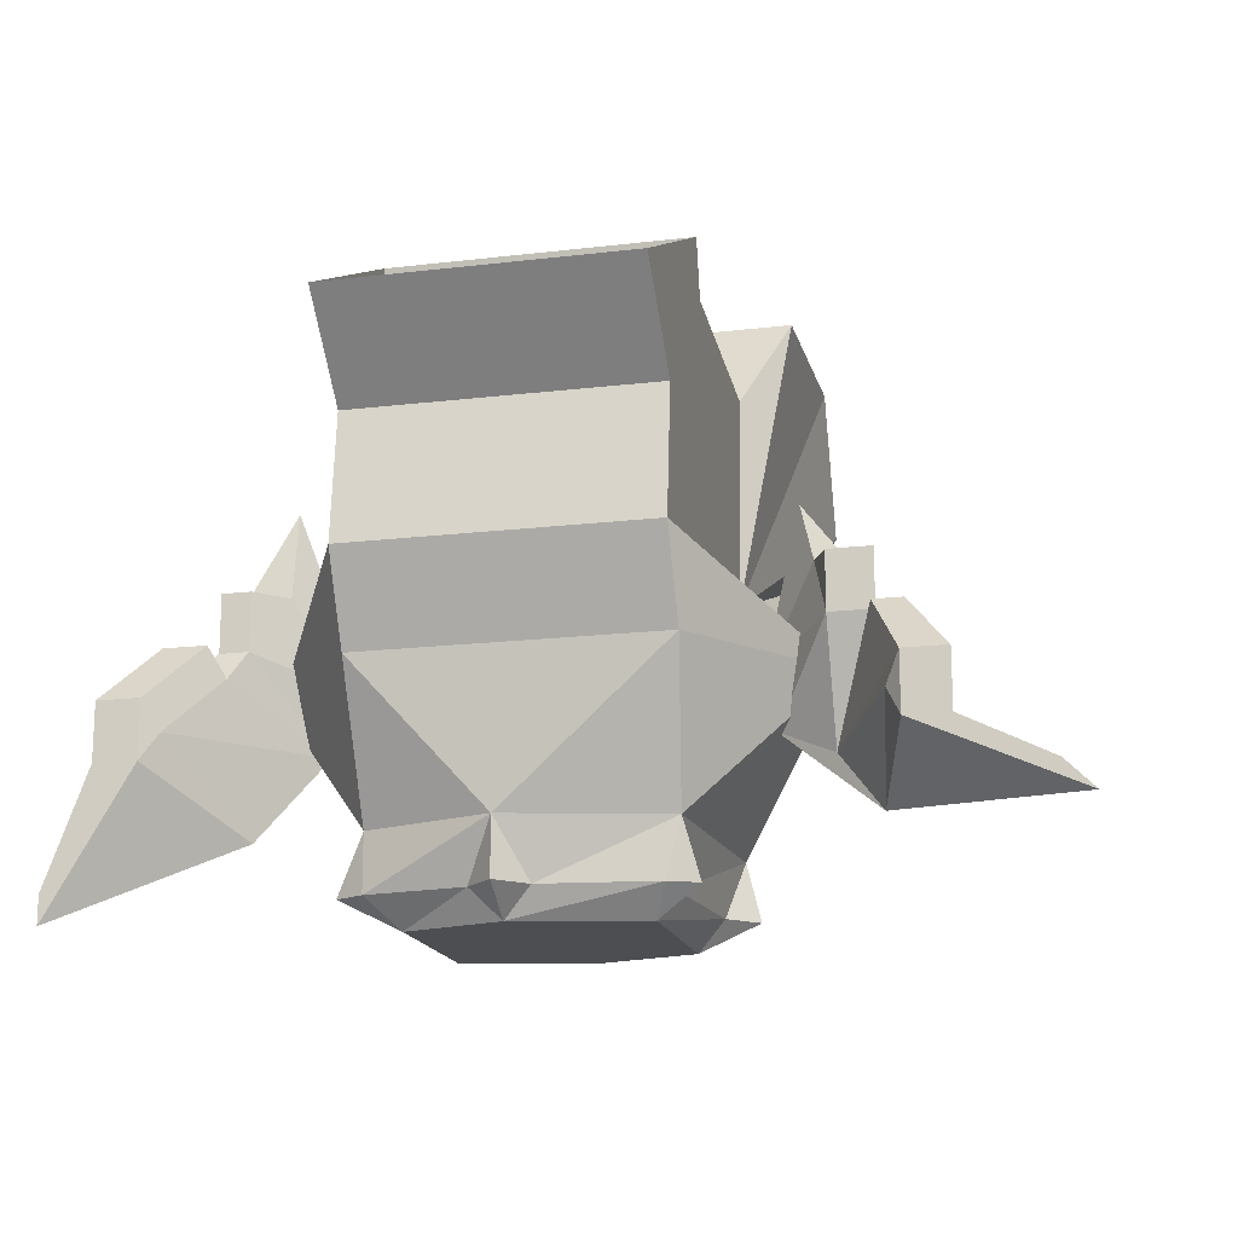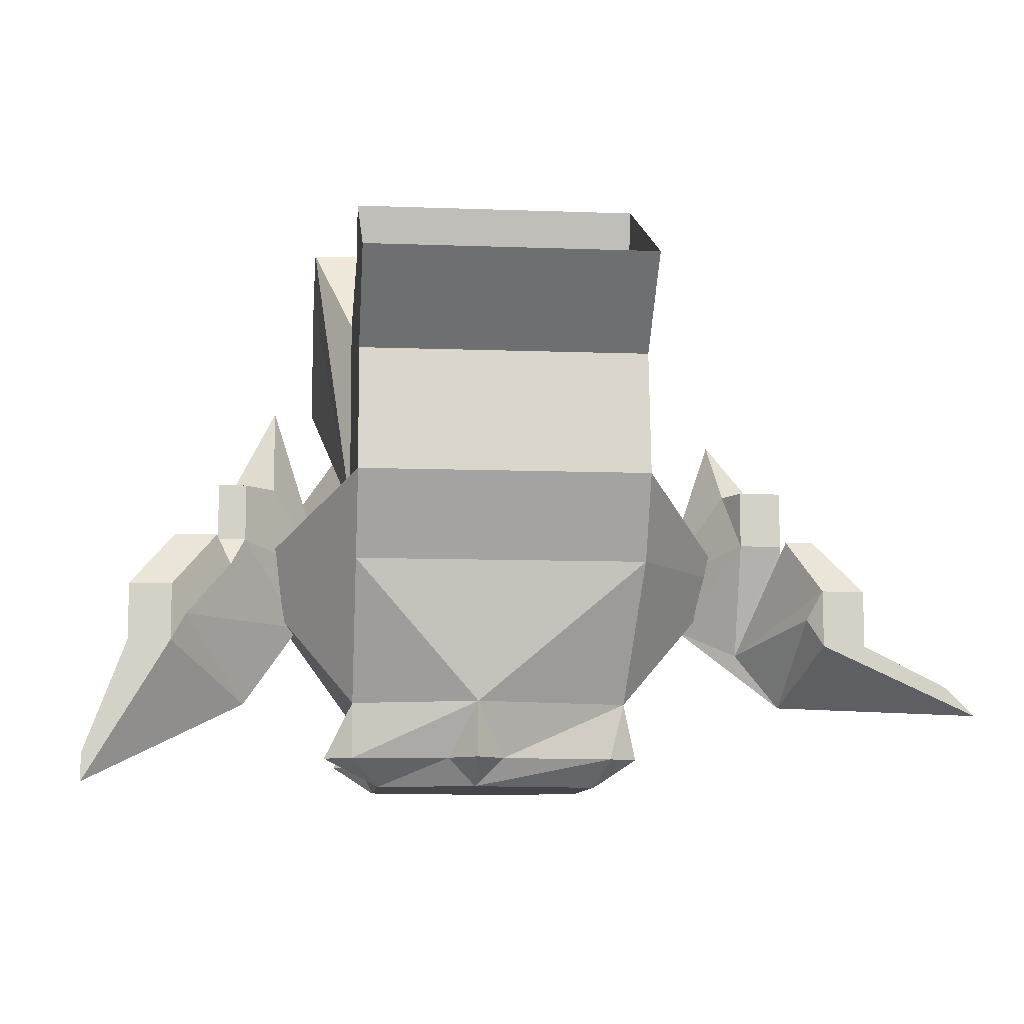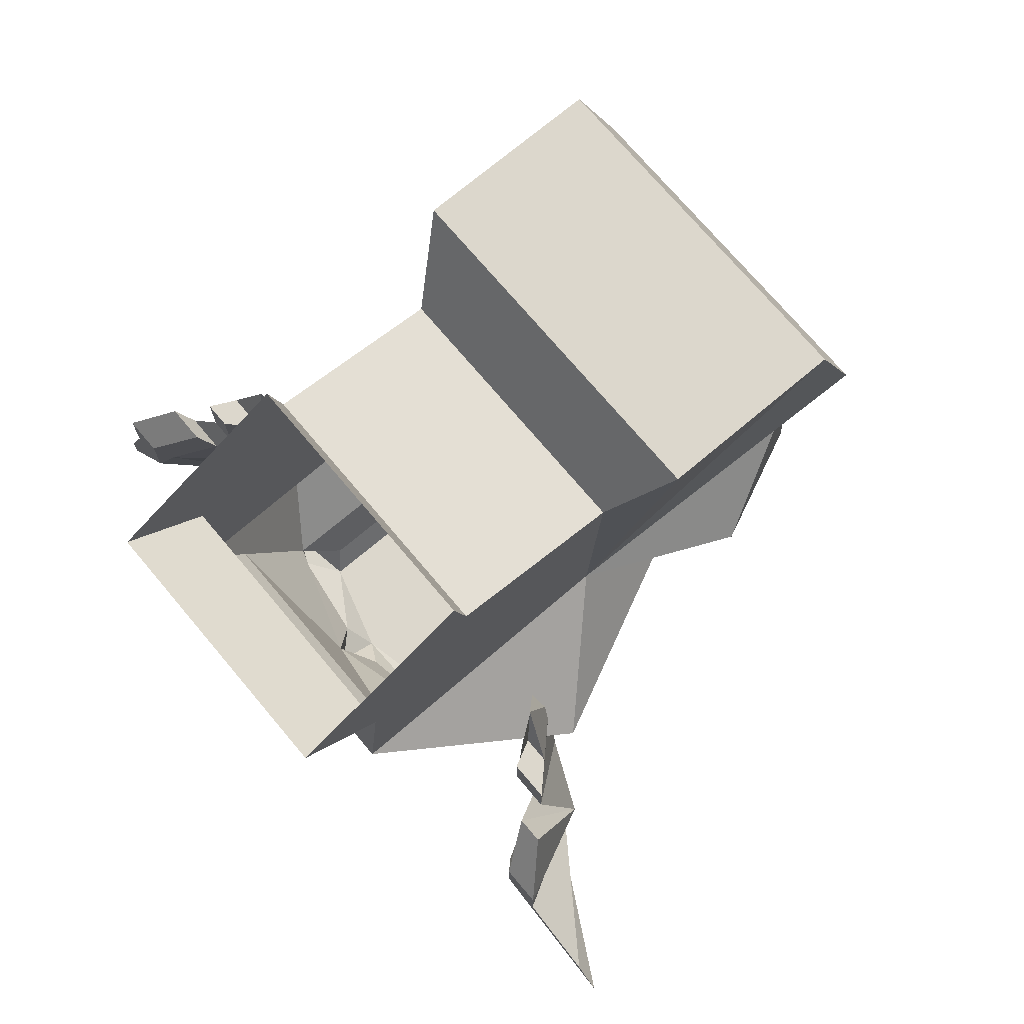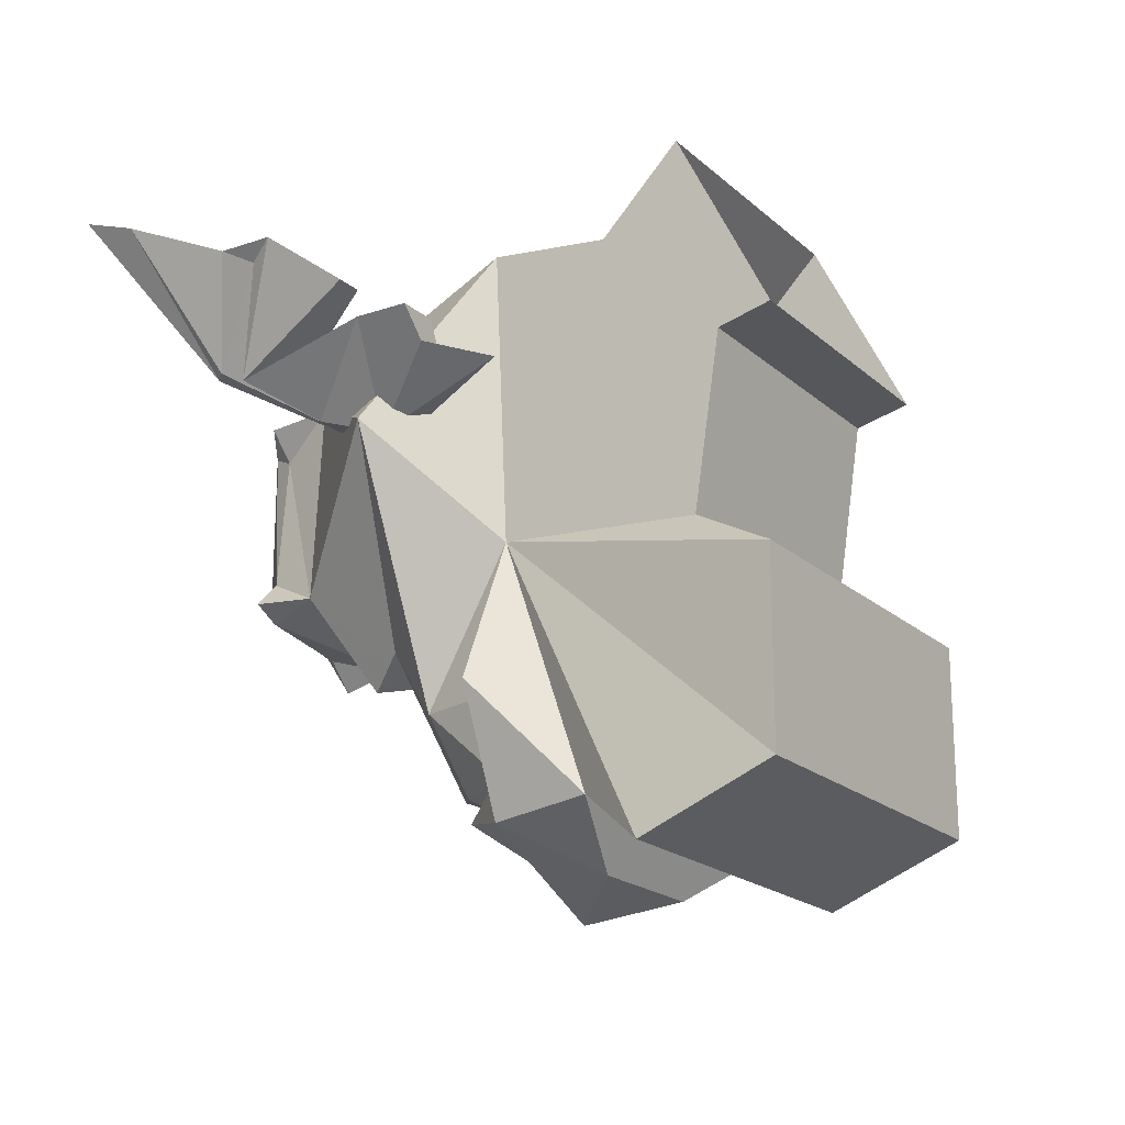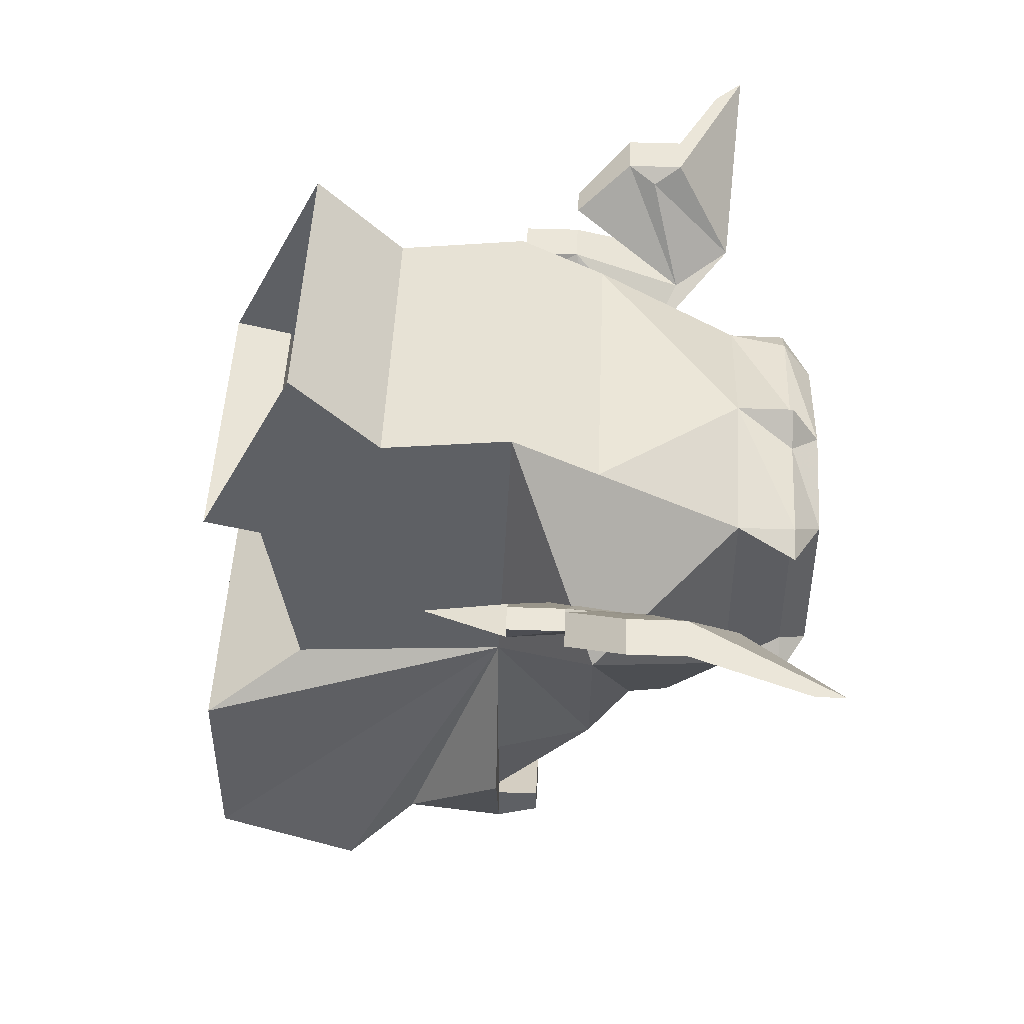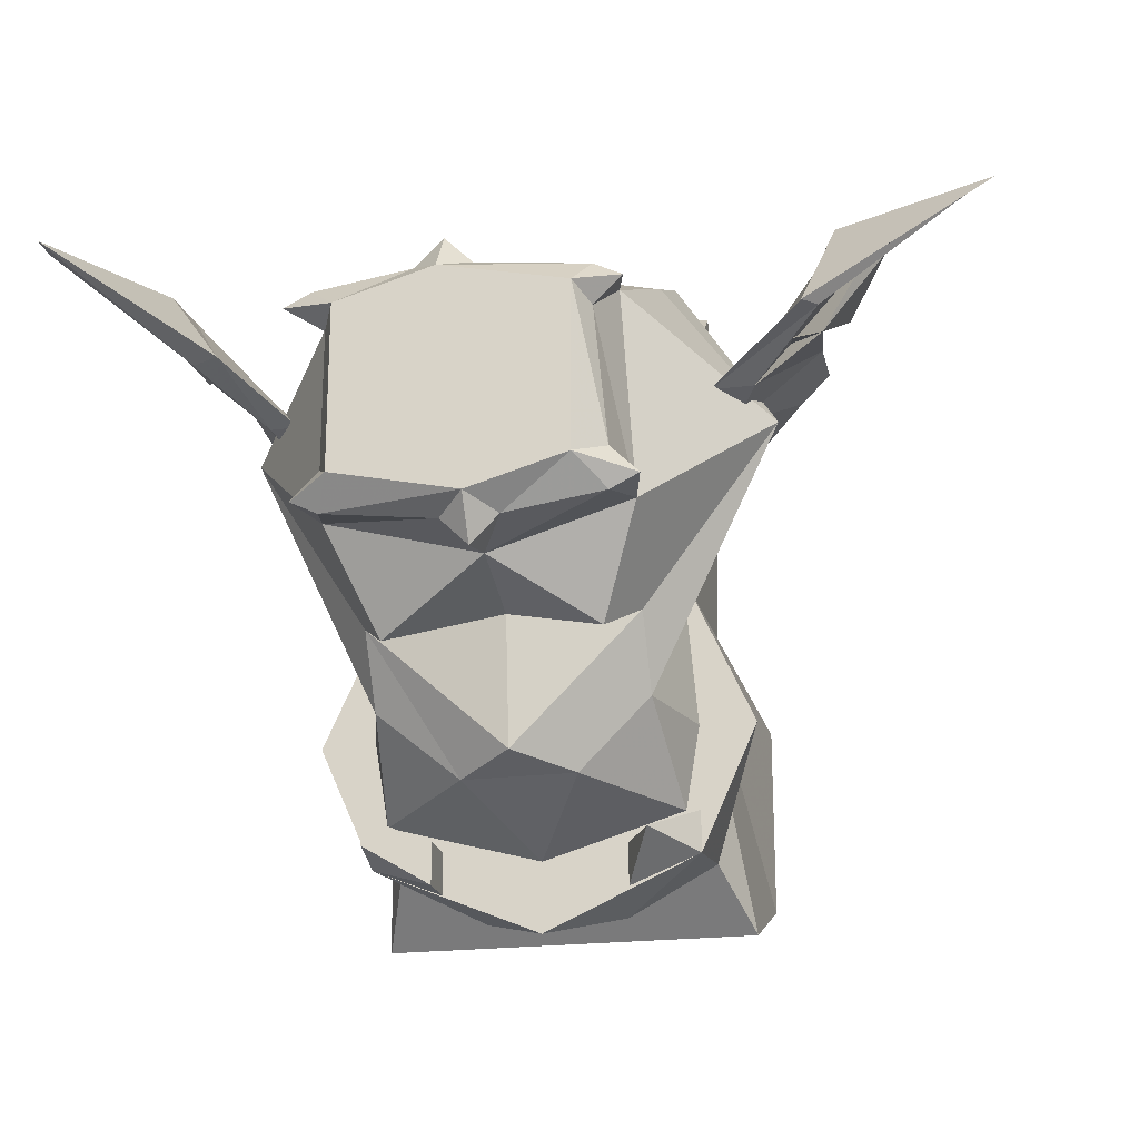
<metadata>
{"format":"obj","ext":"obj","renderer":"f3d","projection":"perspective","resolution":1024,"background":"white","views":[{"elev":-16.8,"azim":13.6,"up":"+Y"},{"elev":-9.4,"azim":-5.6,"up":"+Y"},{"elev":72.8,"azim":49.9,"up":"+Y"},{"elev":-19.5,"azim":122.6,"up":"+Z"},{"elev":47.0,"azim":-87.7,"up":"+Z"},{"elev":-21.3,"azim":12.3,"up":"+Z"}]}
</metadata>
<code>
v 0.08594 -1.5 -0.08594
v -0.07812 -1.5 -0.08594
v -0.007812 -1.578 -0.1016
v 0.07812 -1.578 -0.125
v 0.1484 -1.5 -0.1719
v 0.08594 -1.453 -0.0625
v -0.07812 -1.453 -0.0625
v -0.1406 -1.5 -0.1719
v -0.07812 -1.578 -0.125
v -0.07812 -1.609 -0.125
v -0.02344 -1.609 -0.1172
v -0.007812 -1.609 -0.1016
v 0.007812 -1.609 -0.1172
v 0.07031 -1.609 -0.125
v 0.08594 -1.609 -0.1328
v 0.07031 -1.609 -0.1484
v 0.08594 -1.578 -0.2422
v 0.07812 -1.523 -0.2812
v 0.07812 -1.5 -0.3203
v 0.08594 -1.445 -0.2344
v 0.08594 -1.328 -0.2422
v 0.08594 -1.383 -0.07031
v -0.07812 -1.383 -0.07031
v -0.07812 -1.328 -0.2422
v -0.07812 -1.445 -0.2344
v -0.07031 -1.5 -0.3203
v -0.07031 -1.523 -0.2812
v -0.07812 -1.578 -0.2422
v -0.07031 -1.609 -0.2266
v -0.07031 -1.609 -0.1484
v -0.09375 -1.609 -0.1328
v -0.0625 -1.625 -0.1406
v -0.007812 -1.625 -0.125
v 0.0625 -1.625 -0.1406
v 0.07812 -1.609 -0.2266
v 0.09375 -1.609 -0.2422
v 0.07812 -1.609 -0.25
v 0.007812 -1.578 -0.2656
v 0.0625 -1.547 -0.2969
v 0.007812 -1.531 -0.2812
v 0.007812 -1.523 -0.3516
v 0.03906 -1.5 -0.3594
v 0.08594 -1.445 -0.3672
v 0.09375 -1.445 -0.3203
v 0.125 -1.445 -0.3203
v 0.09375 -1.391 -0.3828
v 0.1094 -1.352 -0.4141
v 0.1094 -1.273 -0.3828
v 0.1094 -1.273 -0.2734
v -0.07812 -1.312 -0.1406
v 0.08594 -1.312 -0.1406
v 0.08594 -1.336 -0.02344
v -0.07812 -1.336 -0.02344
v -0.07812 -1.281 -0.1328
v 0.08594 -1.281 -0.1328
v -0.07812 -1.445 -0.3672
v -0.02344 -1.5 -0.3594
v -0.08594 -1.445 -0.3203
v -0.1172 -1.445 -0.3203
v -0.08594 -1.445 -0.3672
v -0.04688 -1.445 -0.3828
v 0.007812 -1.445 -0.3906
v -0.08594 -1.391 -0.3828
v -0.08594 -1.445 -0.3906
v -0.08594 -1.469 -0.3828
v -0.08594 -1.469 -0.3672
v -0.04688 -1.445 -0.4062
v -0.04688 -1.469 -0.4062
v -0.04688 -1.469 -0.3828
v 0.007812 -1.445 -0.4297
v 0.05469 -1.445 -0.4062
v 0.05469 -1.445 -0.3828
v -0.05469 -1.547 -0.2969
v -0.007812 -1.609 -0.2578
v -0.07031 -1.609 -0.25
v -0.08594 -1.609 -0.2422
v -0.0625 -1.625 -0.2344
v -0.03125 -1.406 -0.4141
v 0.04688 -1.406 -0.4141
v 0.09375 -1.445 -0.3906
v 0.07031 -1.477 -0.3828
v 0.09375 -1.445 -0.3672
v 0.1719 -1.578 -0.1406
v 0.2734 -1.586 -0.08594
v 0.1875 -1.547 -0.08594
v 0.1797 -1.531 -0.09375
v 0.1484 -1.547 -0.1484
v 0.1172 -1.531 -0.1641
v 0.1797 -1.57 -0.1406
v 0.2578 -1.57 -0.08594
v 0.2109 -1.547 -0.08594
v 0.2109 -1.516 -0.08594
v 0.1875 -1.516 -0.08594
v 0.1719 -1.484 -0.1094
v 0.1797 -1.555 -0.1484
v 0.1719 -1.484 -0.125
v 0.1484 -1.484 -0.125
v 0.1094 -1.5 -0.1719
v 0.1406 -1.531 -0.1641
v 0.2031 -1.531 -0.09375
v 0.1484 -1.453 -0.125
v 0.1406 -1.453 -0.1406
v 0.1328 -1.422 -0.1484
v 0.125 -1.5 -0.1719
v 0.1875 -1.484 -0.1094
v 0.1562 -1.453 -0.1406
v 0.1719 -1.453 -0.125
v -0.1797 -1.547 -0.08594
v -0.2266 -1.625 -0.08594
v -0.1406 -1.578 -0.1406
v -0.1719 -1.531 -0.09375
v -0.1797 -1.516 -0.08594
v -0.2031 -1.547 -0.08594
v -0.2266 -1.609 -0.08594
v -0.1562 -1.57 -0.1406
v -0.125 -1.531 -0.1641
v -0.1094 -1.531 -0.1641
v -0.1484 -1.5 -0.1172
v -0.1562 -1.484 -0.1094
v -0.2031 -1.516 -0.08594
v -0.1875 -1.531 -0.09375
v -0.1406 -1.484 -0.125
v -0.1719 -1.5 -0.1172
v -0.1797 -1.484 -0.1094
v -0.1562 -1.484 -0.125
v -0.1172 -1.5 -0.1719
v -0.09375 -1.5 -0.1719
v -0.125 -1.453 -0.1406
v -0.1406 -1.453 -0.125
v -0.125 -1.406 -0.1484
v -0.1484 -1.453 -0.1406
v -0.1562 -1.453 -0.125
v 0.0625 -1.625 -0.2344
v 0.02344 -1.609 -0.2578
v 0.007812 -1.609 -0.2734
v 0.007812 -1.625 -0.25
v -0.1016 -1.273 -0.2734
v -0.1016 -1.273 -0.3828
v -0.1016 -1.352 -0.4141
f 1 2 3
f 1 3 4
f 1 4 5
f 1 5 6
f 1 6 7
f 1 7 2
f 2 7 8
f 2 8 9
f 2 9 3
f 4 17 5
f 5 17 18
f 5 18 19
f 5 19 20
f 5 20 6
f 6 20 21
f 6 21 22
f 6 22 23
f 6 23 7
f 7 23 24
f 7 24 25
f 7 25 8
f 8 25 26
f 8 26 27
f 8 27 28
f 8 28 9
f 17 38 39
f 17 39 18
f 18 42 19
f 19 42 43
f 19 43 44
f 19 44 20
f 20 45 46
f 20 46 47
f 20 47 48
f 20 48 49
f 20 49 21
f 21 49 24
f 21 24 50
f 21 50 51
f 21 51 52
f 21 52 22
f 22 52 53
f 22 53 23
f 23 53 24
f 24 53 50
f 50 53 54
f 50 54 51
f 51 54 55
f 51 55 52
f 56 57 26
f 56 26 58
f 56 62 57
f 57 62 42
f 57 27 26
f 58 26 25
f 59 25 63
f 62 43 42
f 27 73 28
f 28 73 38
f 79 78 63
f 79 63 46
f 39 38 40
f 40 38 73
f 83 84 85
f 83 85 86
f 83 86 87
f 83 87 88
f 83 88 89
f 83 89 90
f 83 90 84
f 84 90 91
f 84 91 85
f 85 91 92
f 85 92 93
f 85 93 86
f 86 93 87
f 87 93 94
f 87 94 95
f 87 95 96
f 87 96 97
f 87 97 88
f 88 97 98
f 88 98 99
f 88 99 89
f 89 99 100
f 89 100 91
f 89 91 90
f 97 101 102
f 97 102 98
f 98 102 103
f 98 103 104
f 98 104 99
f 99 104 96
f 99 96 95
f 99 95 100
f 100 95 92
f 100 92 91
f 95 105 92
f 92 105 93
f 93 105 94
f 94 105 95
f 106 107 96
f 106 96 104
f 106 104 103
f 106 103 102
f 106 102 101
f 106 101 107
f 107 101 97
f 107 97 96
f 108 109 110
f 108 110 111
f 108 111 112
f 108 112 113
f 108 113 114
f 108 114 109
f 109 114 115
f 109 115 110
f 110 115 116
f 110 116 117
f 110 117 111
f 111 117 118
f 111 118 112
f 112 118 119
f 112 119 120
f 112 120 113
f 113 120 121
f 113 121 115
f 113 115 114
f 117 122 118
f 118 122 123
f 118 123 124
f 118 124 119
f 119 124 120
f 120 124 123
f 120 123 121
f 121 123 115
f 115 123 116
f 116 123 125
f 116 125 126
f 116 126 117
f 117 126 127
f 117 127 122
f 122 127 128
f 122 128 129
f 122 129 125
f 122 125 123
f 127 130 128
f 128 130 131
f 128 131 132
f 128 132 129
f 129 132 125
f 125 132 131
f 125 131 126
f 126 131 130
f 126 130 127
f 136 133 77
f 77 133 32
f 32 133 34
f 32 34 33
f 137 49 48
f 137 48 138
f 137 138 25
f 137 25 24
f 137 24 49
f 47 139 138
f 47 138 48
f 138 139 25
f 25 139 63
f 63 139 46
f 46 139 47
f 3 9 10
f 3 10 11
f 3 13 4
f 4 13 14
f 4 15 16
f 4 16 17
f 9 28 29
f 9 29 30
f 16 35 17
f 17 37 38
f 28 38 74
f 28 74 75
f 28 76 29
f 37 134 38
f 3 11 12
f 3 12 13
f 4 14 15
f 9 30 31
f 9 31 10
f 10 31 32
f 11 33 12
f 12 33 13
f 14 34 15
f 15 34 16
f 17 35 36
f 17 36 37
f 28 75 76
f 29 76 77
f 30 32 31
f 35 133 36
f 36 133 37
f 38 134 135
f 38 135 74
f 74 135 136
f 75 77 76
f 134 136 135
f 10 32 11
f 11 32 33
f 13 33 14
f 14 33 34
f 16 34 35
f 29 77 30
f 30 77 32
f 35 34 133
f 37 133 134
f 74 136 75
f 75 136 77
f 134 133 136
f 18 39 40
f 20 44 45
f 56 58 59
f 56 59 60
f 56 60 61
f 56 61 62
f 58 25 59
f 59 64 60
f 61 67 70
f 61 70 62
f 62 70 71
f 62 71 72
f 62 72 43
f 27 40 73
f 64 70 67
f 70 80 71
f 72 82 43
f 43 82 44
f 44 82 45
f 45 82 80
f 18 40 41
f 18 41 42
f 57 41 27
f 41 40 27
f 57 42 41
f 59 63 64
f 63 78 64
f 64 78 70
f 79 70 78
f 79 46 80
f 79 80 70
f 45 80 46
f 60 64 65
f 60 65 66
f 60 66 61
f 60 61 64
f 64 61 67
f 64 67 68
f 64 68 65
f 65 68 66
f 66 68 69
f 66 69 61
f 61 69 67
f 71 80 81
f 71 81 72
f 72 81 82
f 80 82 81
f 67 69 68

</code>
